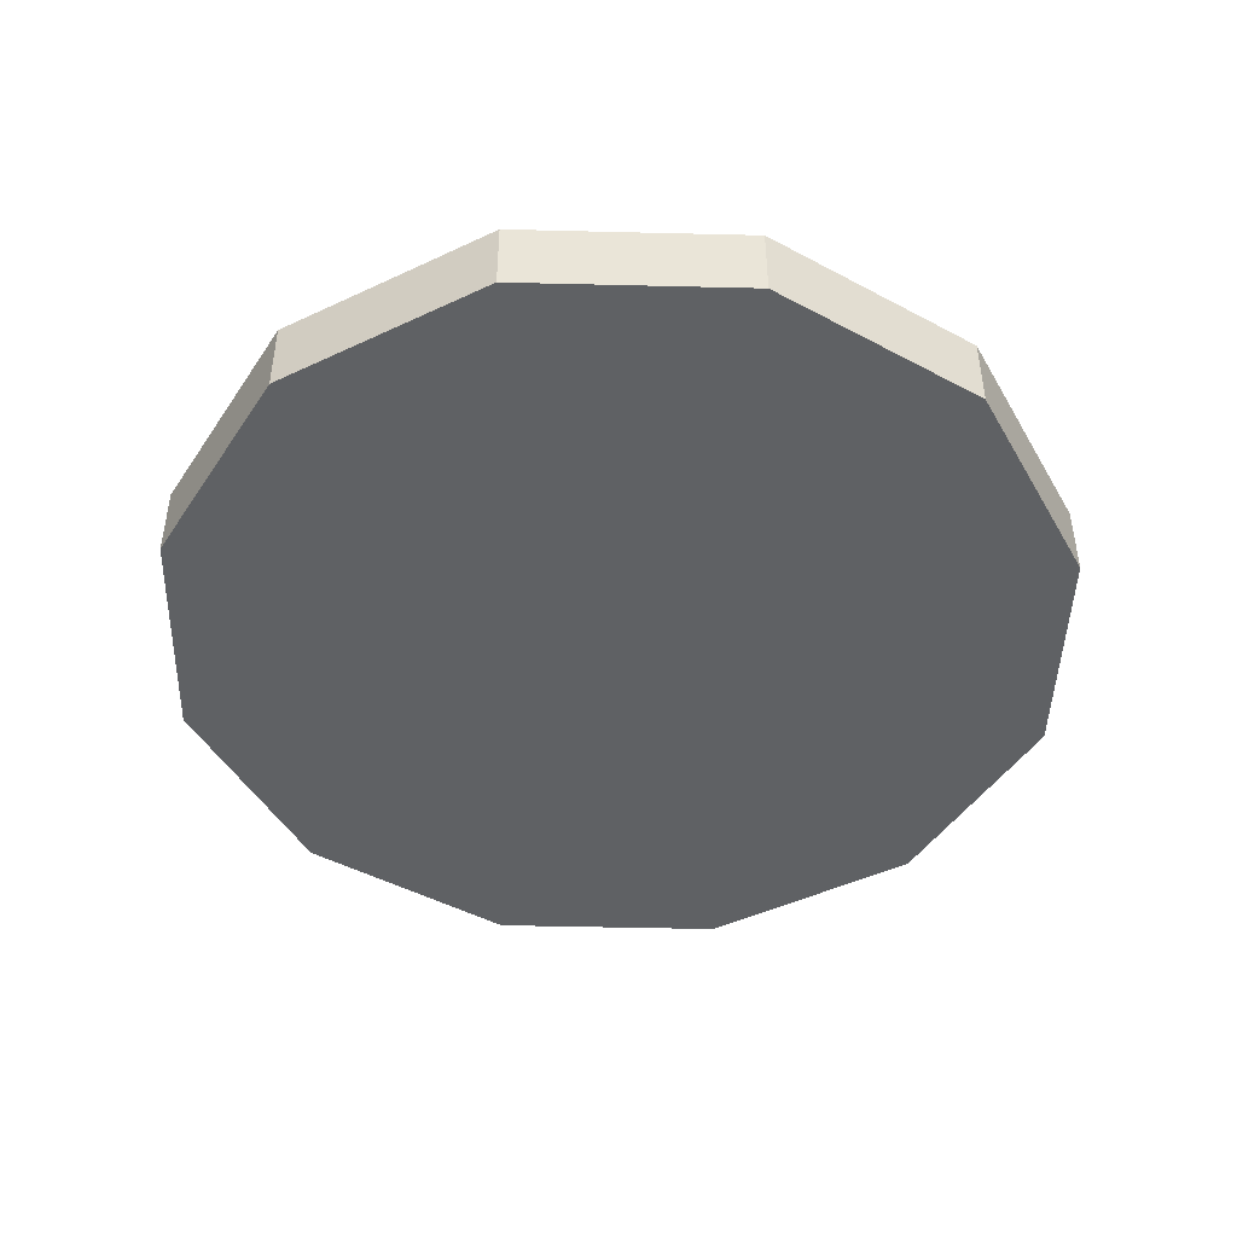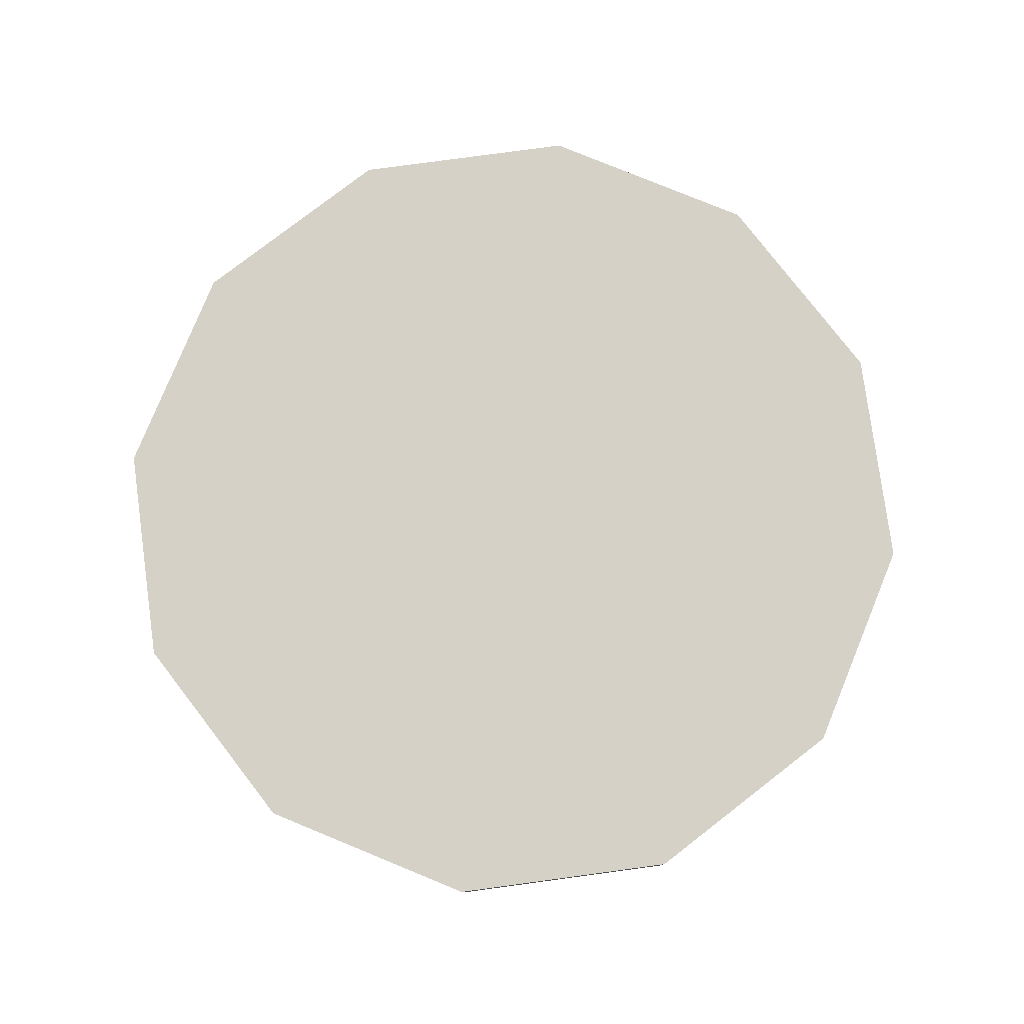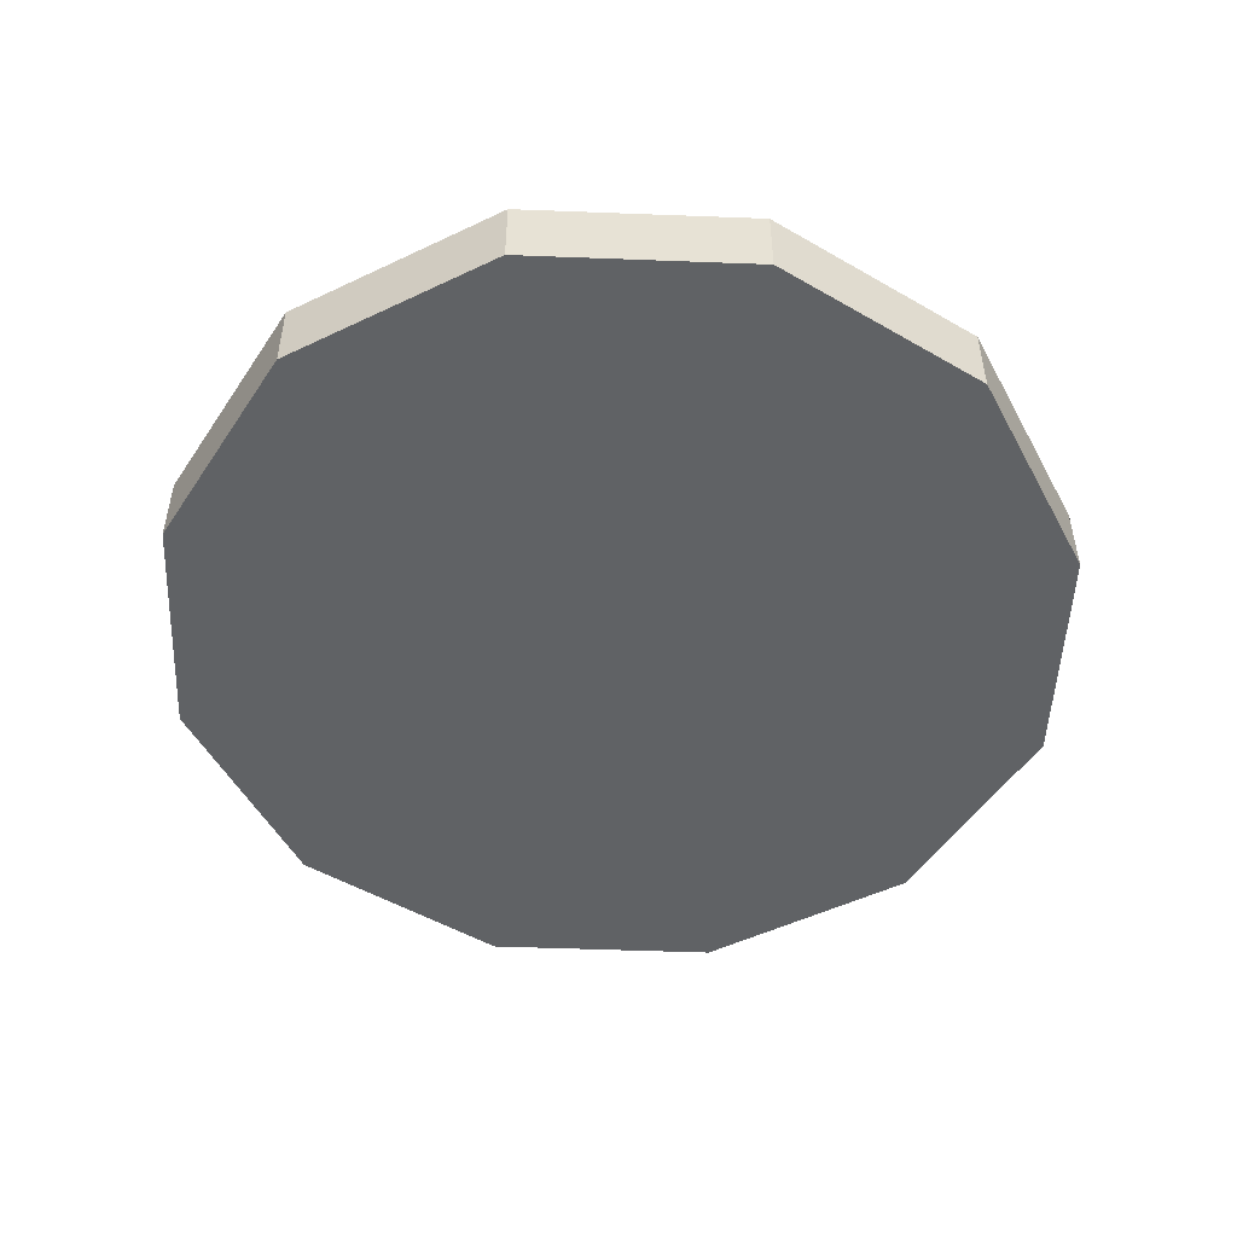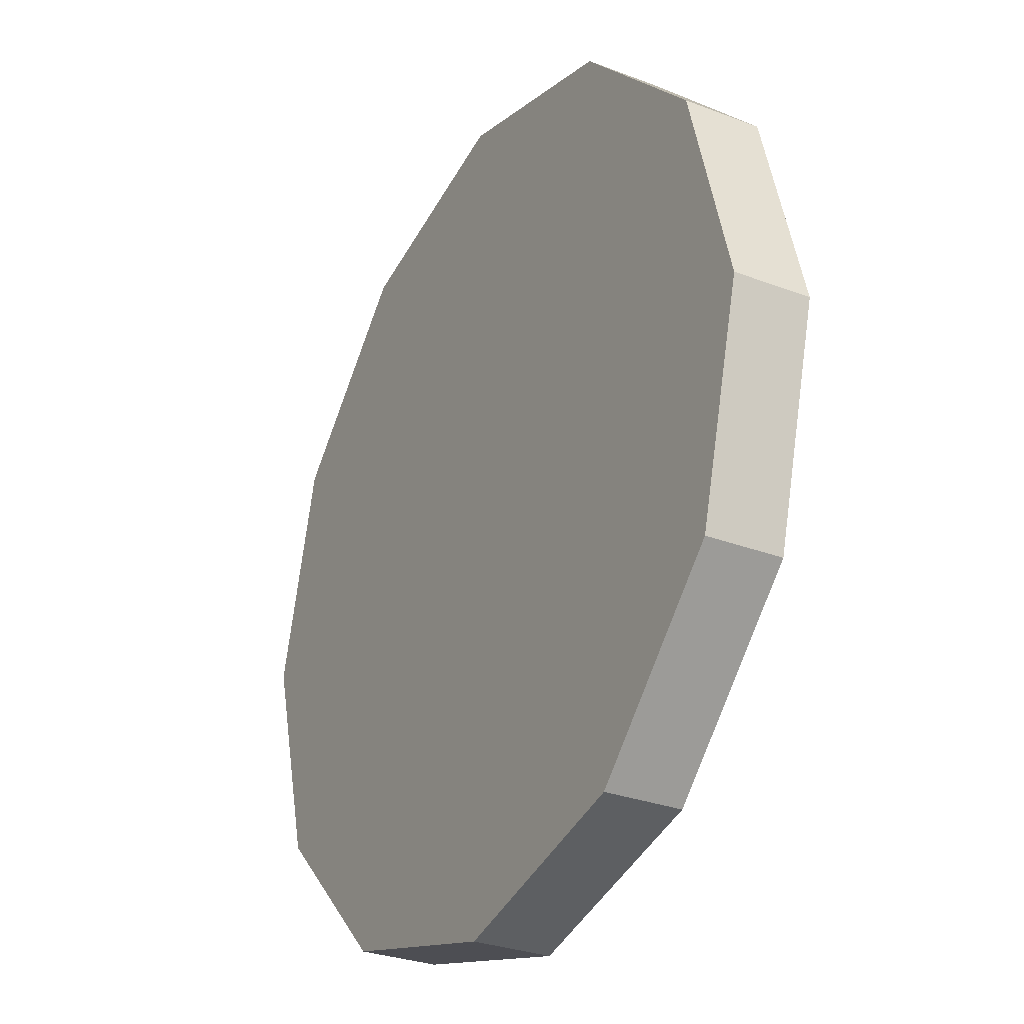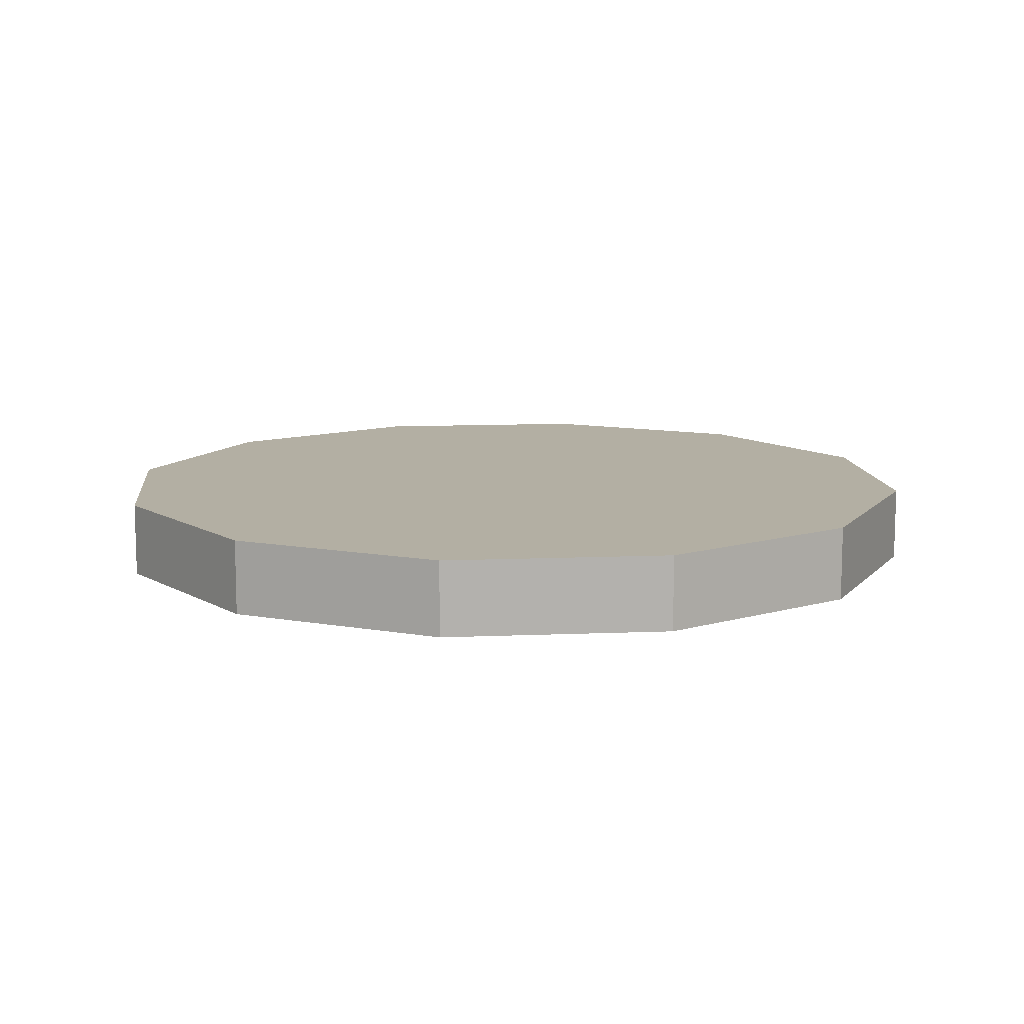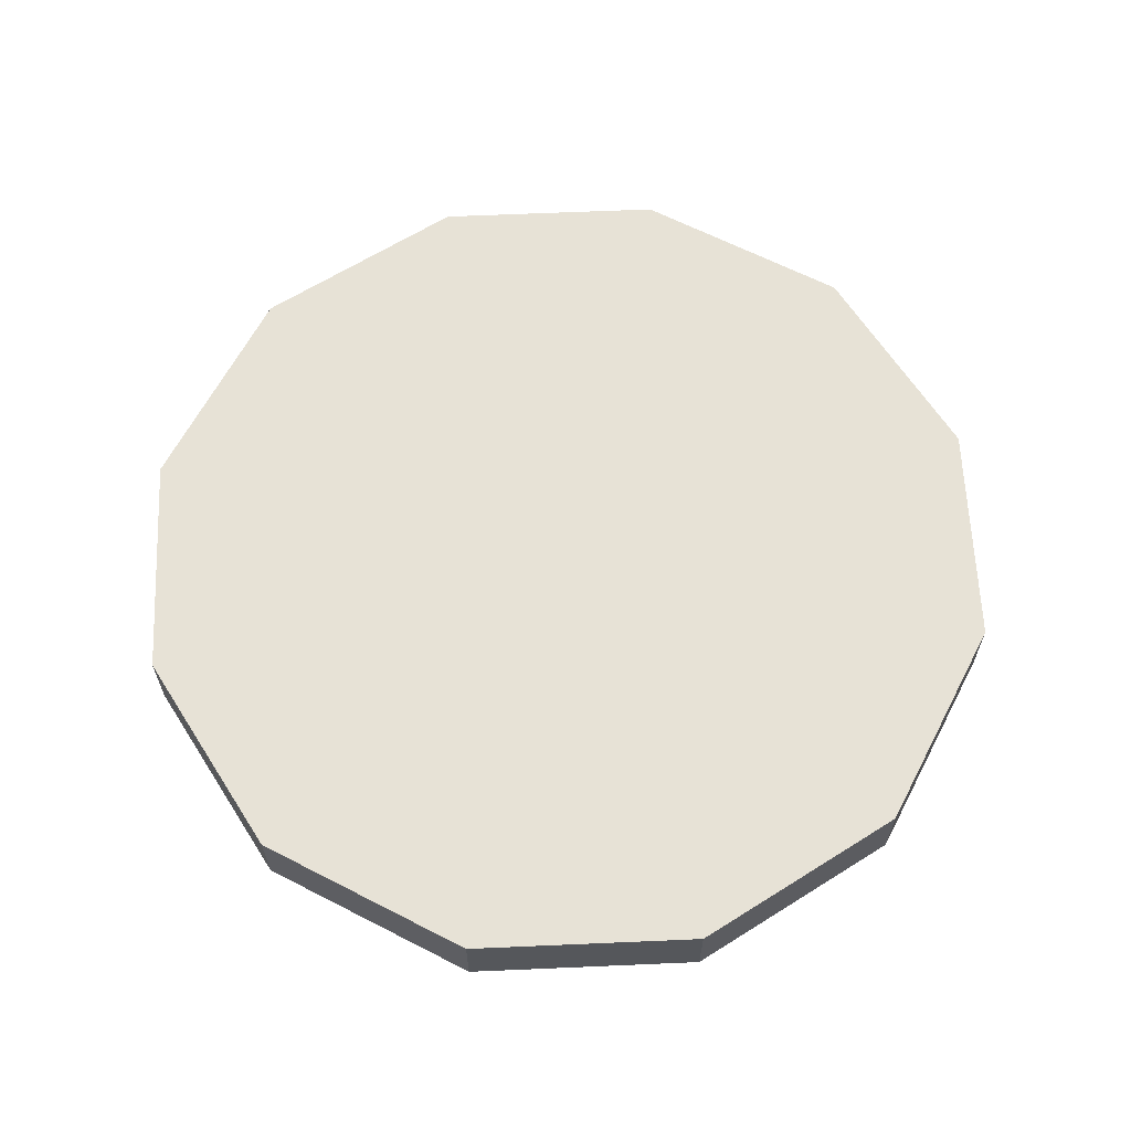
<metadata>
{"format":"obj","ext":"obj","renderer":"f3d","projection":"perspective","resolution":1024,"background":"white","views":[{"elev":-45.9,"azim":103.4,"up":"+Z"},{"elev":79.1,"azim":-142.7,"up":"+Z"},{"elev":-50.5,"azim":-47.4,"up":"+Z"},{"elev":-29.5,"azim":60.6,"up":"+Y"},{"elev":11.1,"azim":39.1,"up":"+Z"},{"elev":63.4,"azim":-137.5,"up":"+Z"}]}
</metadata>
<code>
v 0.4882 2.765 -0.3401
v 0.6332 2.727 -0.3401
v 0.6332 2.727 -0.3901
v 0.4882 2.765 -0.3901
v 0.6332 2.727 -0.3401
v 0.7394 2.62 -0.3401
v 0.7394 2.62 -0.3901
v 0.6332 2.727 -0.3901
v 0.7394 2.62 -0.3401
v 0.7782 2.475 -0.3401
v 0.7782 2.475 -0.3901
v 0.7394 2.62 -0.3901
v 0.7782 2.475 -0.3401
v 0.7394 2.33 -0.3401
v 0.7394 2.33 -0.3901
v 0.7782 2.475 -0.3901
v 0.7394 2.33 -0.3401
v 0.6332 2.224 -0.3401
v 0.6332 2.224 -0.3901
v 0.7394 2.33 -0.3901
v 0.6332 2.224 -0.3401
v 0.4882 2.185 -0.3401
v 0.4882 2.185 -0.3901
v 0.6332 2.224 -0.3901
v 0.4882 2.185 -0.3401
v 0.3432 2.224 -0.3401
v 0.3432 2.224 -0.3901
v 0.4882 2.185 -0.3901
v 0.3432 2.224 -0.3401
v 0.2371 2.33 -0.3401
v 0.2371 2.33 -0.3901
v 0.3432 2.224 -0.3901
v 0.2371 2.33 -0.3401
v 0.1982 2.475 -0.3401
v 0.1982 2.475 -0.3901
v 0.2371 2.33 -0.3901
v 0.1982 2.475 -0.3401
v 0.2371 2.62 -0.3401
v 0.2371 2.62 -0.3901
v 0.1982 2.475 -0.3901
v 0.2371 2.62 -0.3401
v 0.3432 2.727 -0.3401
v 0.3432 2.727 -0.3901
v 0.2371 2.62 -0.3901
v 0.3432 2.727 -0.3401
v 0.4882 2.765 -0.3401
v 0.4882 2.765 -0.3901
v 0.3432 2.727 -0.3901
v 0.4882 2.765 -0.3901
v 0.6332 2.727 -0.3901
v 0.7394 2.62 -0.3901
v 0.7782 2.475 -0.3901
v 0.7394 2.33 -0.3901
v 0.6332 2.224 -0.3901
v 0.4882 2.185 -0.3901
v 0.3432 2.224 -0.3901
v 0.2371 2.33 -0.3901
v 0.1982 2.475 -0.3901
v 0.2371 2.62 -0.3901
v 0.3432 2.727 -0.3901
v 0.3432 2.727 -0.3401
v 0.2371 2.62 -0.3401
v 0.1982 2.475 -0.3401
v 0.2371 2.33 -0.3401
v 0.3432 2.224 -0.3401
v 0.4882 2.185 -0.3401
v 0.6332 2.224 -0.3401
v 0.7394 2.33 -0.3401
v 0.7782 2.475 -0.3401
v 0.7394 2.62 -0.3401
v 0.6332 2.727 -0.3401
v 0.4882 2.765 -0.3401
f 1 2 3
f 1 3 4
f 5 6 7
f 5 7 8
f 9 10 11
f 9 11 12
f 13 14 15
f 13 15 16
f 17 18 19
f 17 19 20
f 21 22 23
f 21 23 24
f 25 26 27
f 25 27 28
f 29 30 31
f 29 31 32
f 33 34 35
f 33 35 36
f 37 38 39
f 37 39 40
f 41 42 43
f 41 43 44
f 45 46 47
f 45 47 48
f 49 50 51
f 49 51 52
f 49 52 53
f 49 53 54
f 49 54 55
f 49 55 56
f 49 56 57
f 49 57 58
f 49 58 59
f 49 59 60
f 61 62 63
f 61 63 64
f 61 64 65
f 61 65 66
f 61 66 67
f 61 67 68
f 61 68 69
f 61 69 70
f 61 70 71
f 61 71 72

</code>
